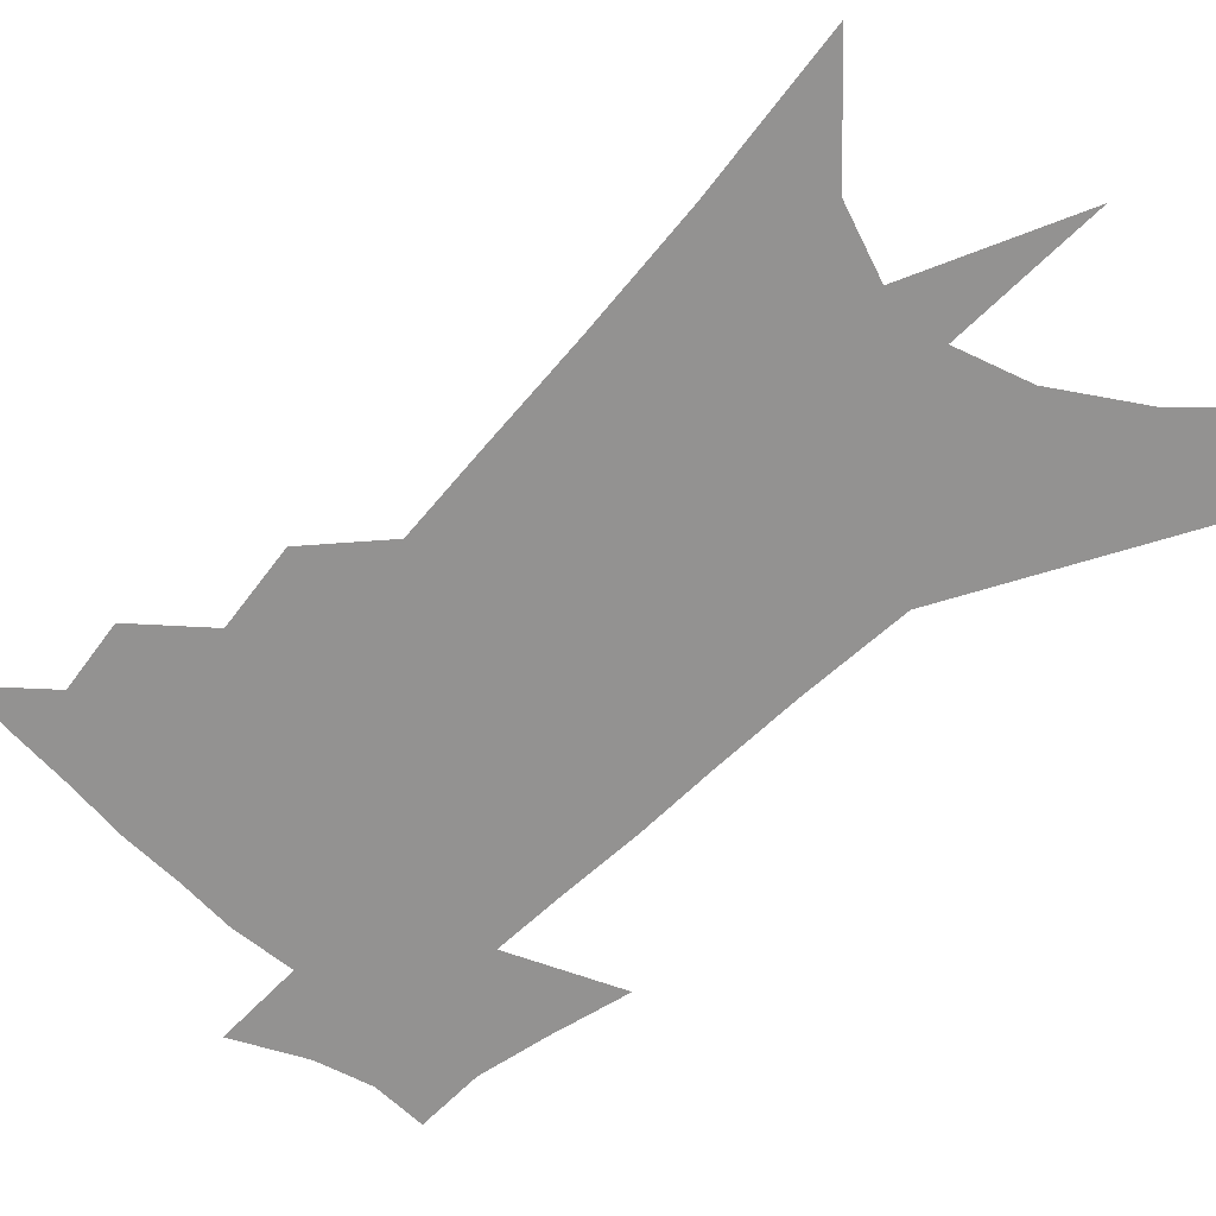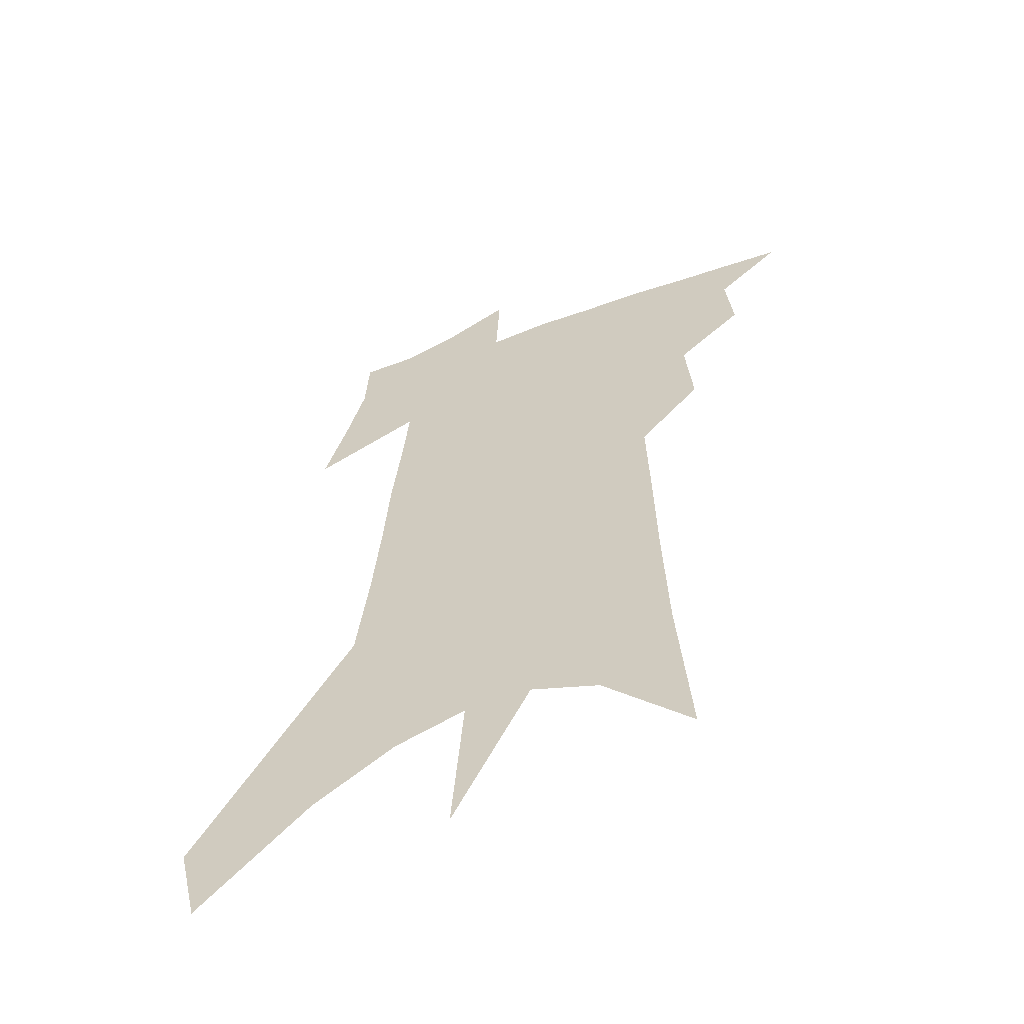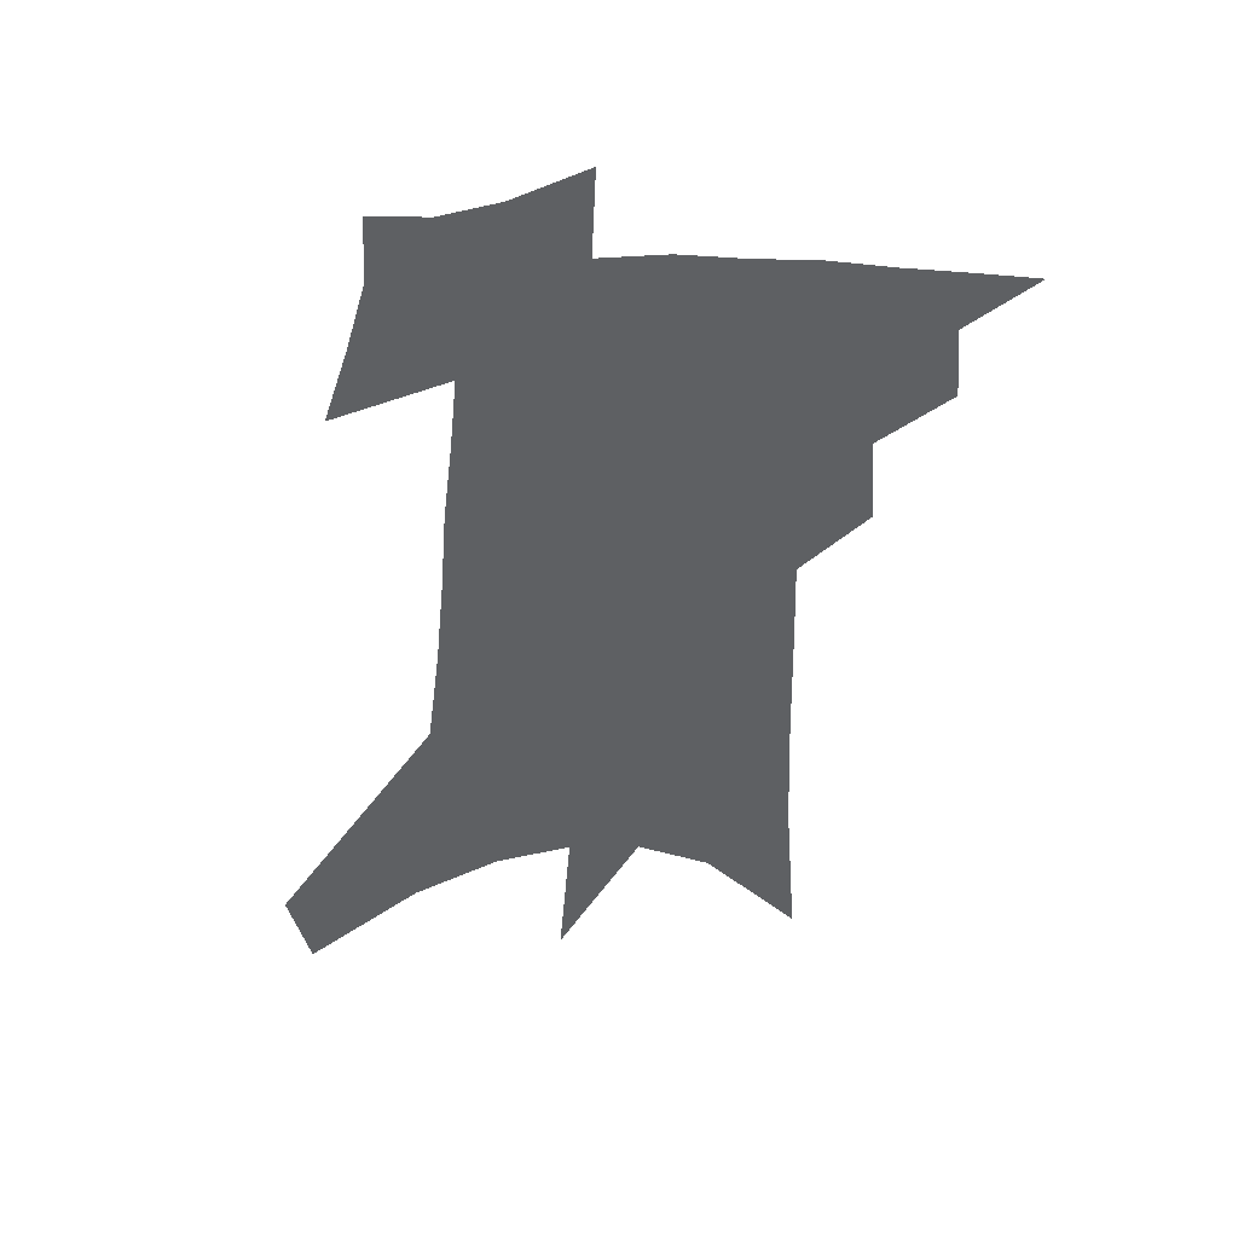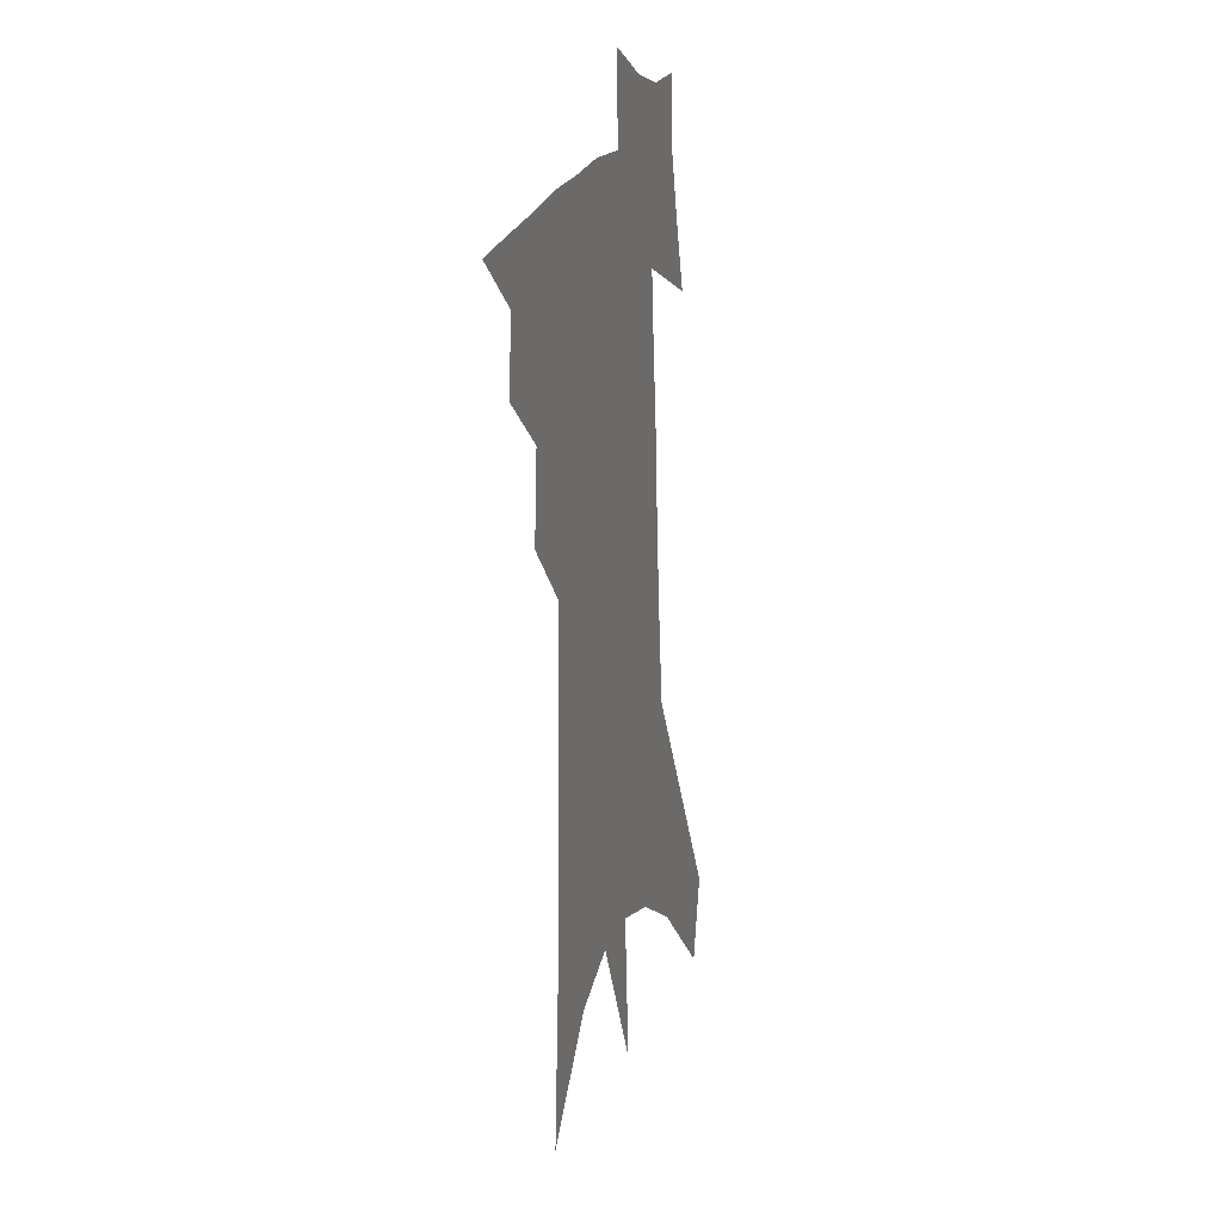
<metadata>
{"format":"obj","ext":"obj","renderer":"f3d","projection":"perspective","resolution":1024,"background":"white","views":[{"elev":-66.4,"azim":-41.4,"up":"+Z"},{"elev":-58.1,"azim":-157.7,"up":"+Y"},{"elev":47.1,"azim":178.7,"up":"+Y"},{"elev":18.9,"azim":-73.6,"up":"+Y"}]}
</metadata>
<code>
v 494.8 430.9 0
v 515.4 387.3 0
v 517.7 412.5 0
v 515.4 433.4 0
v 536.6 338.2 0
v 539 368.7 0
v 539.6 393.2 0
v 539.1 415 0
v 536.7 435.7 0
v 551.4 132.3 0
v 555.7 192.7 0
v 557.4 239.8 0
v 558.1 279.6 0
v 559 315.4 0
v 560.7 347.8 0
v 561.3 373.9 0
v 561.2 396.5 0
v 559.9 417.2 0
v 557.3 438.6 0
v 582.9 166.5 0
v 582.5 213.1 0
v 582 254.8 0
v 581.9 292 0
v 581.5 323.2 0
v 581.8 351.8 0
v 581.7 376.1 0
v 581.9 398.9 0
v 580.4 419 0
v 578.9 439.7 0
v 607.6 176.7 0
v 605.7 218.8 0
v 604.1 255 0
v 603.1 296.5 0
v 602.2 324.8 0
v 602 354.1 0
v 601.7 377.9 0
v 601.7 400.1 0
v 601.5 420.1 0
v 599.5 441.6 0
v 635.8 121.9 0
v 631.7 177.1 0
v 628.6 221.9 0
v 626.1 260.4 0
v 624.1 296.4 0
v 622.6 328.1 0
v 622 353.8 0
v 621.1 379.8 0
v 621.1 400.4 0
v 621.3 420.6 0
v 621.9 440.5 0
v 620.5 471.9 0
v 657.3 169.8 0
v 652.7 216.1 0
v 648.8 256.6 0
v 646.7 290.2 0
v 644.9 321 0
v 643.5 348.8 0
v 641.3 376.7 0
v 640.5 399.8 0
v 640.5 420 0
v 641.9 439.2 0
v 645.2 460.7 0
v 686.9 152.2 0
v 681.9 198.2 0
v 677.2 239.4 0
v 672.7 277.9 0
v 669.6 311 0
v 667.4 340.4 0
v 664.1 370 0
v 661.6 396.2 0
v 659.3 418.4 0
v 660.2 437.3 0
v 664.9 455.7 0
v 726.7 116.2 0
v 733.9 146.6 0
v 700.5 381 0
v 692.1 408 0
v 685.2 432.9 0
v 684 456.4 0
f 3 4 1
f 6 7 2
f 2 7 3
f 7 8 3
f 3 8 4
f 8 9 4
f 14 15 5
f 5 15 6
f 15 16 6
f 6 16 7
f 16 17 7
f 7 17 8
f 17 18 8
f 8 18 9
f 18 19 9
f 10 20 11
f 20 21 11
f 11 21 12
f 21 22 12
f 12 22 13
f 22 23 13
f 13 23 14
f 23 24 14
f 14 24 15
f 24 25 15
f 15 25 16
f 25 26 16
f 16 26 17
f 26 27 17
f 17 27 18
f 27 28 18
f 18 28 19
f 28 29 19
f 20 30 21
f 30 31 21
f 21 31 22
f 31 32 22
f 22 32 23
f 32 33 23
f 23 33 24
f 33 34 24
f 24 34 25
f 34 35 25
f 25 35 26
f 35 36 26
f 26 36 27
f 36 37 27
f 27 37 28
f 37 38 28
f 28 38 29
f 38 39 29
f 40 41 30
f 30 41 31
f 41 42 31
f 31 42 32
f 42 43 32
f 32 43 33
f 43 44 33
f 33 44 34
f 44 45 34
f 34 45 35
f 45 46 35
f 35 46 36
f 46 47 36
f 36 47 37
f 47 48 37
f 37 48 38
f 48 49 38
f 38 49 39
f 49 50 39
f 41 52 42
f 52 53 42
f 42 53 43
f 53 54 43
f 43 54 44
f 54 55 44
f 44 55 45
f 55 56 45
f 45 56 46
f 56 57 46
f 46 57 47
f 57 58 47
f 47 58 48
f 58 59 48
f 48 59 49
f 59 60 49
f 49 60 50
f 60 61 50
f 50 61 51
f 61 62 51
f 52 63 53
f 63 64 53
f 53 64 54
f 64 65 54
f 54 65 55
f 65 66 55
f 55 66 56
f 66 67 56
f 56 67 57
f 67 68 57
f 57 68 58
f 68 69 58
f 58 69 59
f 69 70 59
f 59 70 60
f 70 71 60
f 60 71 61
f 71 72 61
f 61 72 62
f 72 73 62
f 63 74 64
f 74 75 64
f 64 75 65
f 70 76 71
f 76 77 71
f 71 77 72
f 77 78 72
f 72 78 73
f 78 79 73

</code>
